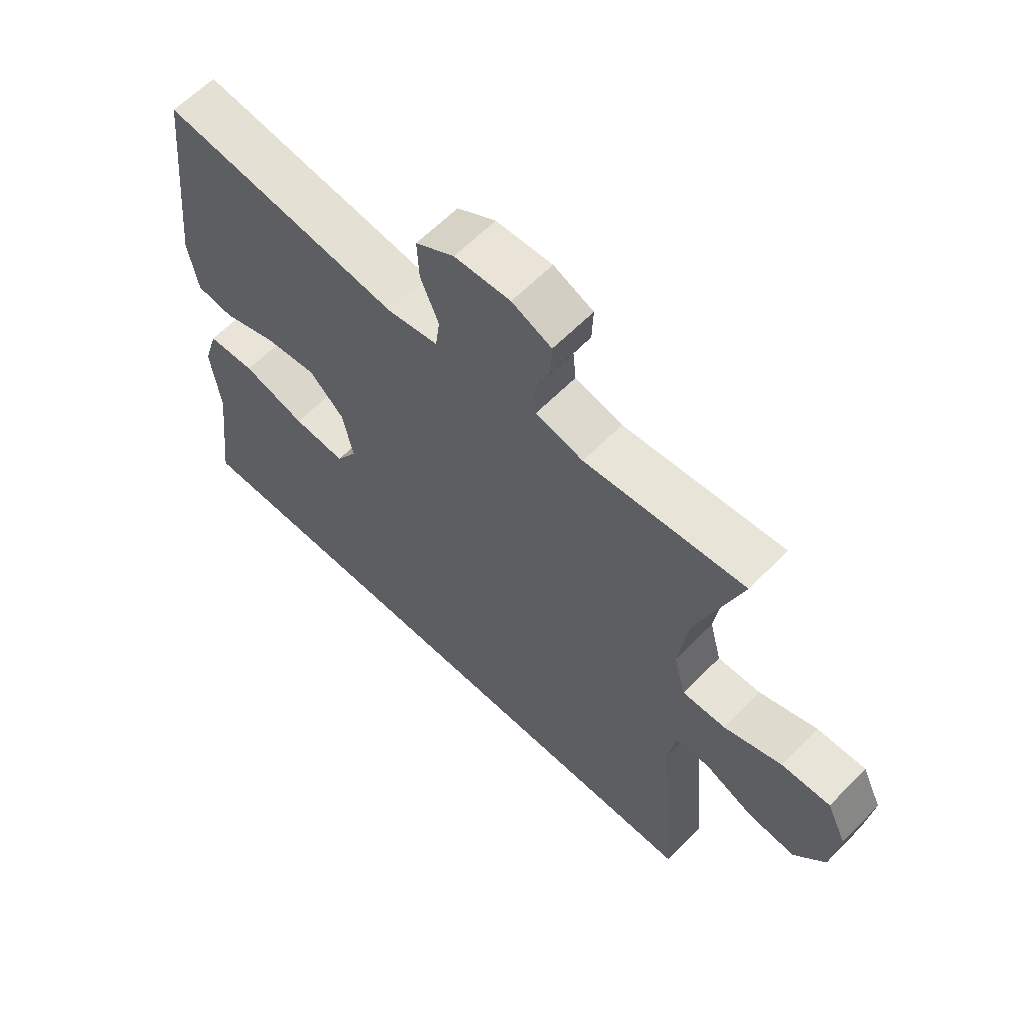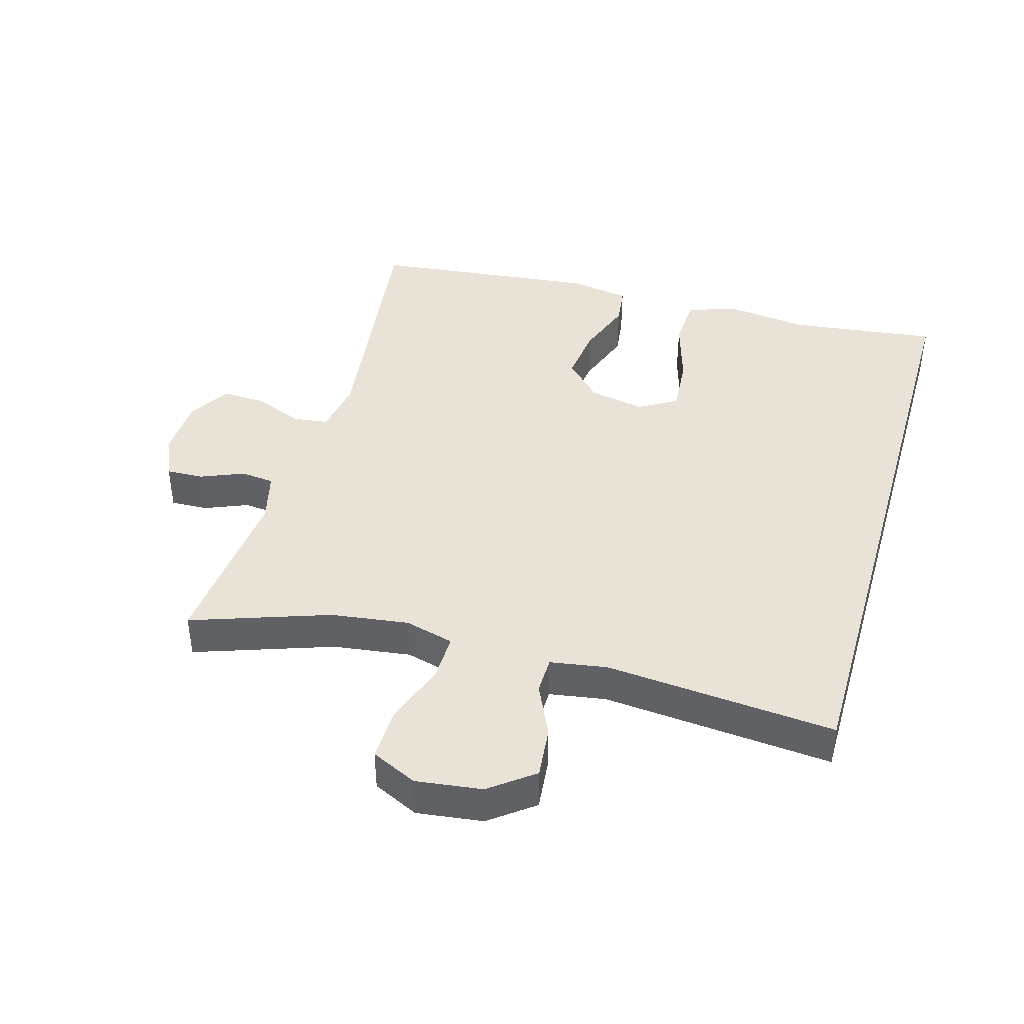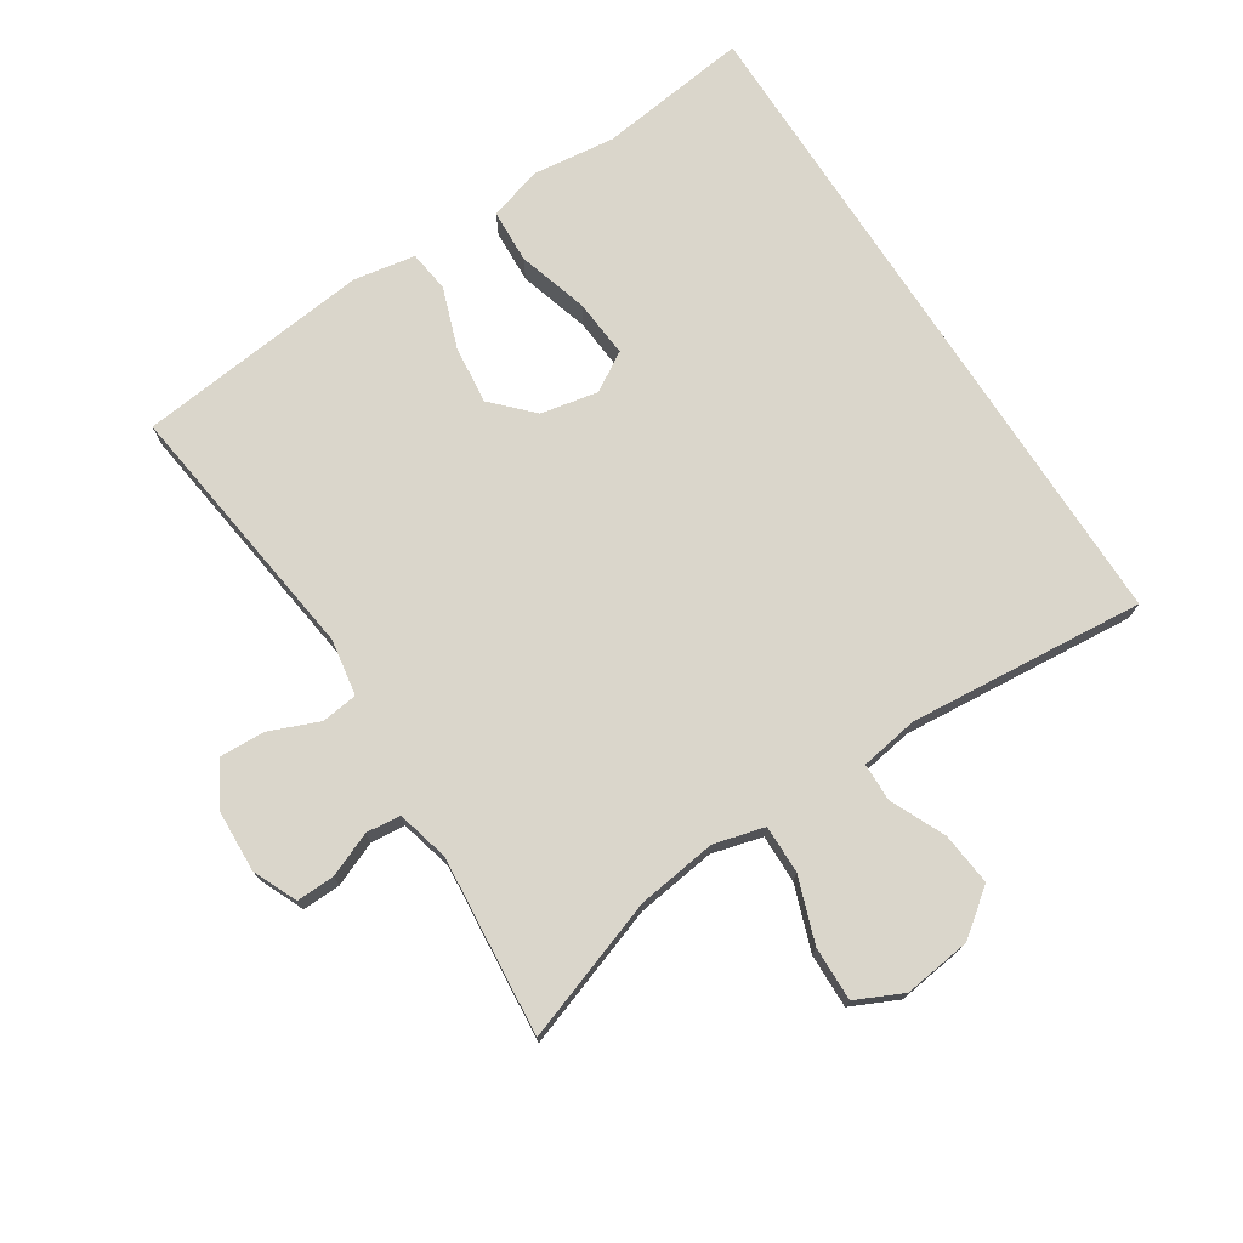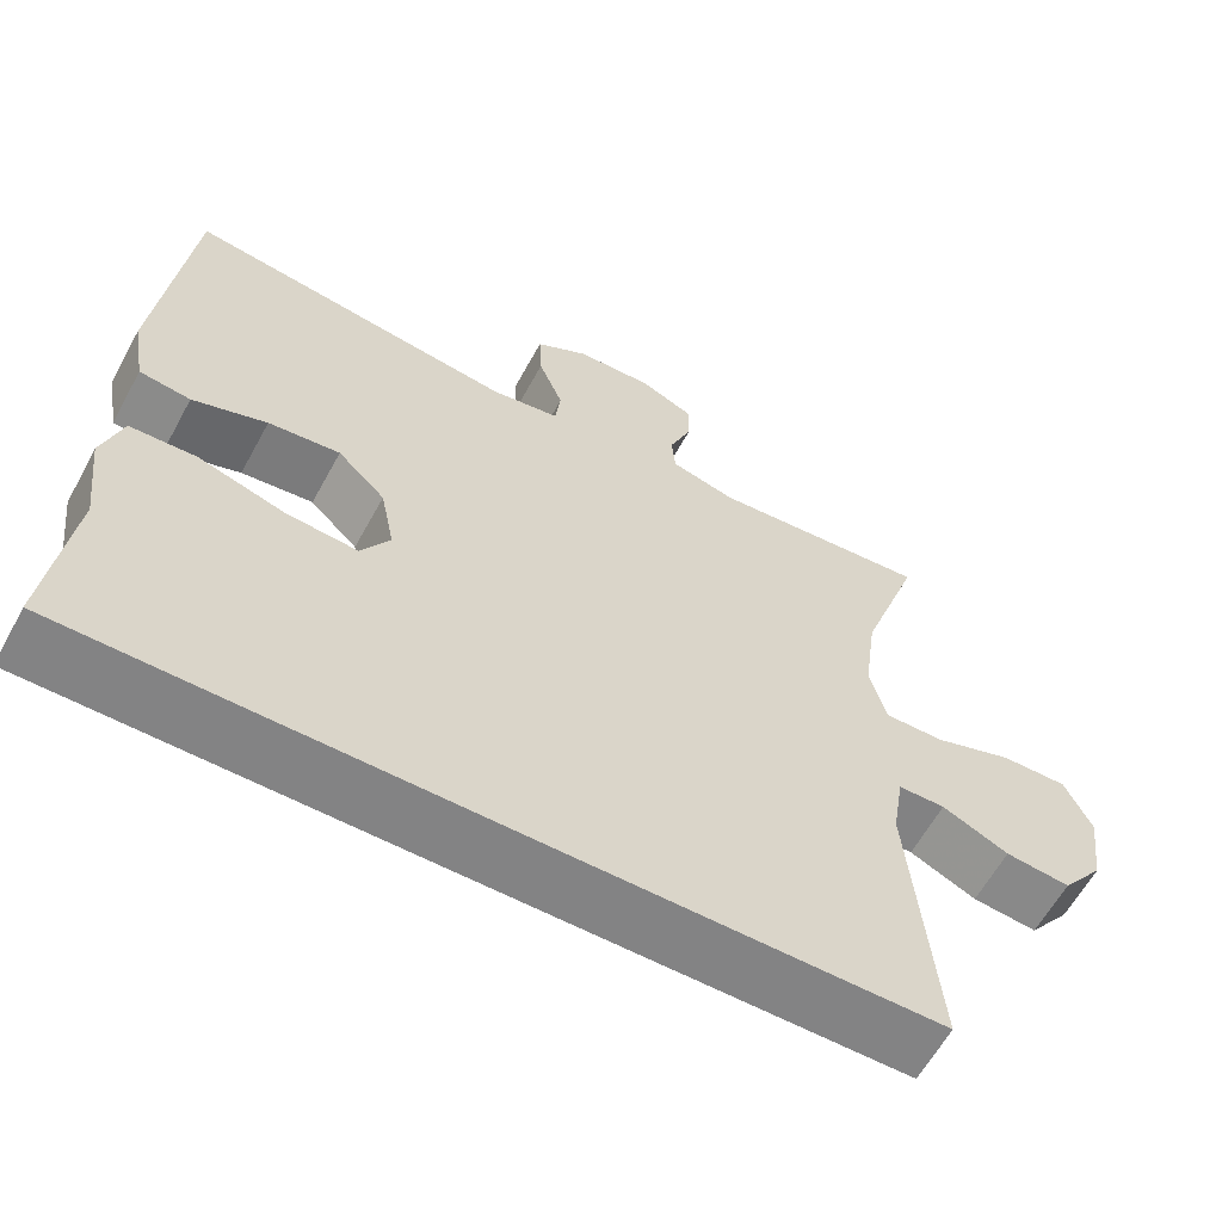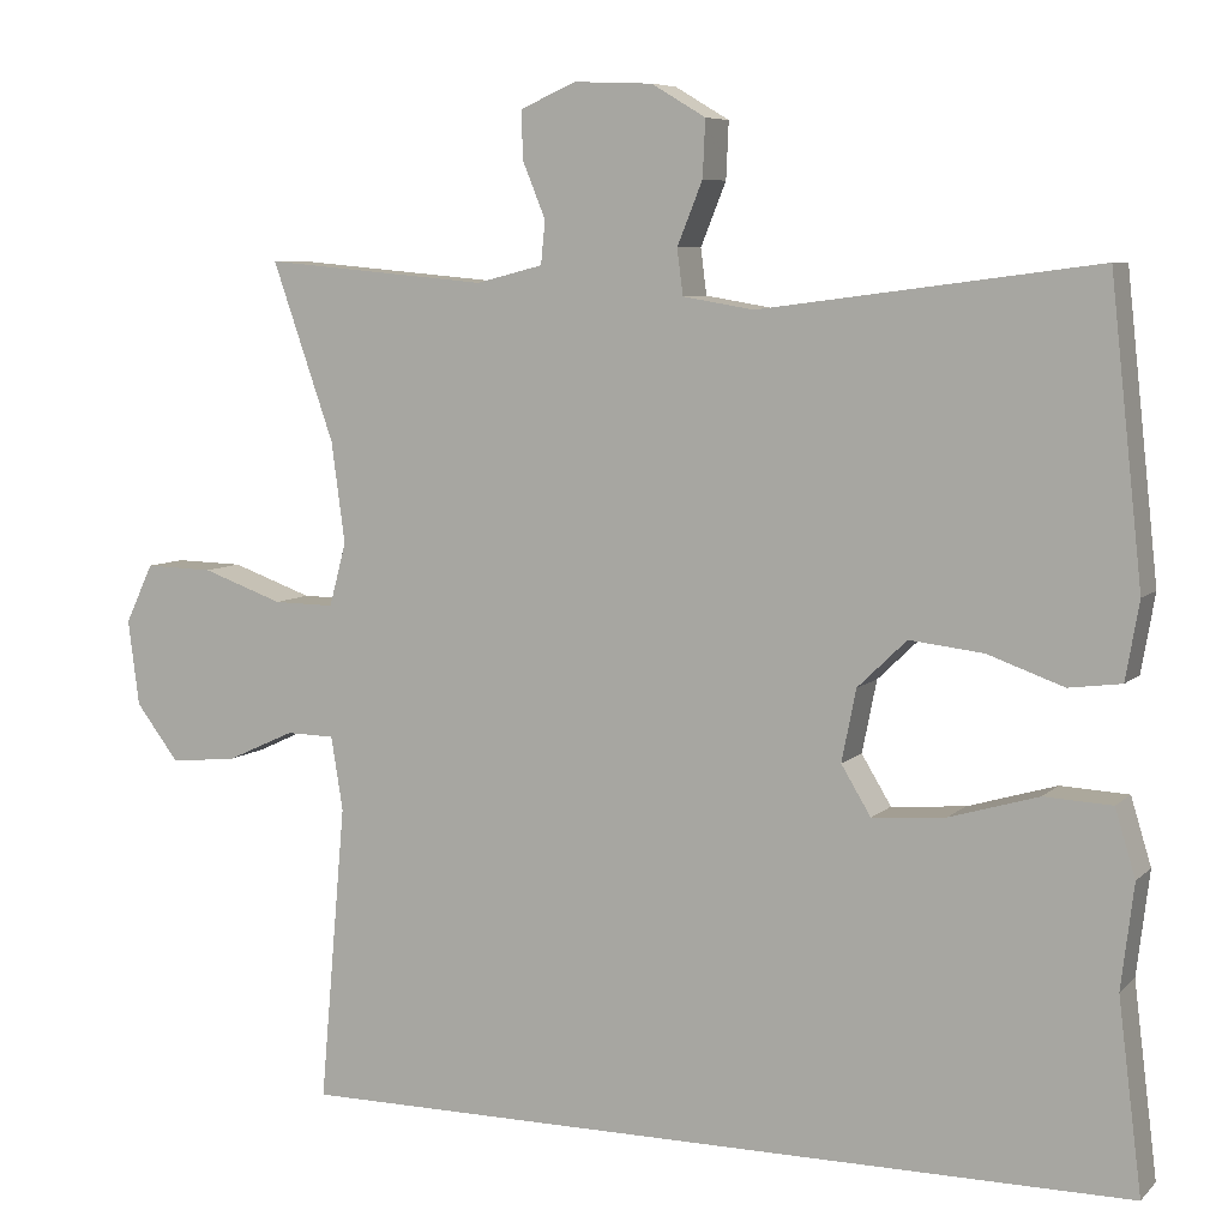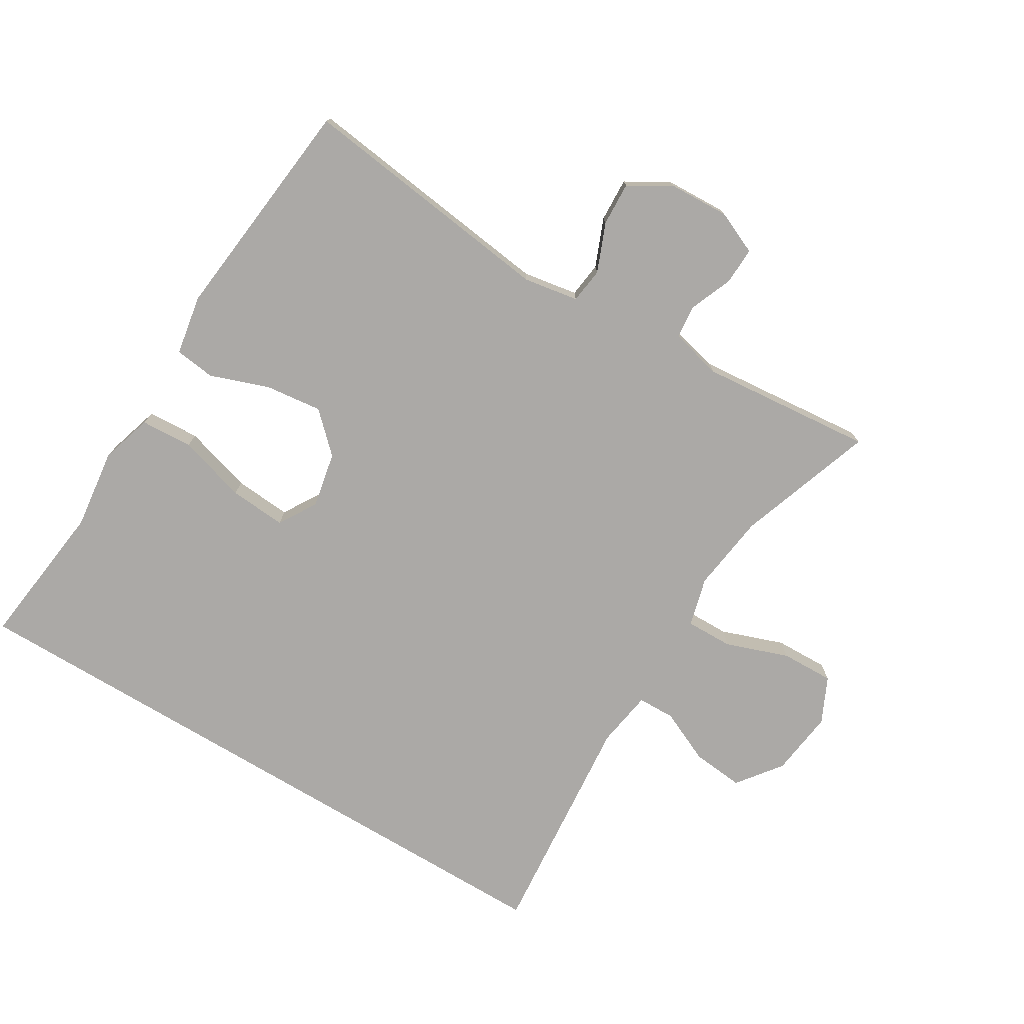
<metadata>
{"format":"obj","ext":"obj","renderer":"f3d","projection":"perspective","resolution":1024,"background":"white","views":[{"elev":61.7,"azim":44.2,"up":"+Z"},{"elev":41.5,"azim":106.1,"up":"+Y"},{"elev":74.1,"azim":57.2,"up":"+Y"},{"elev":-61.2,"azim":-28.6,"up":"+Z"},{"elev":7.0,"azim":-156.3,"up":"+Z"},{"elev":-75.6,"azim":-31.0,"up":"+Y"}]}
</metadata>
<code>
v -0.552 0.07 -0.5
v -0.524 0.07 -0.274
v -0.539 0.07 -0.151
v -0.515 0.07 -0.072
v -0.435 0.07 -0.068
v -0.33 0.07 -0.099
v -0.243 0.07 -0.106
v -0.208 0.07 -0.048
v -0.225 0.07 0.037
v -0.283 0.07 0.093
v -0.37 0.07 0.083
v -0.46 0.07 0.051
v -0.522 0.07 0.059
v -0.538 0.07 0.151
v -0.5 0.07 0.5
v -0.102 0.07 0.448
v -0.018 0.07 0.462
v -0.011 0.07 0.516
v -0.041 0.07 0.59
v -0.044 0.07 0.657
v 0.02 0.07 0.695
v 0.113 0.07 0.699
v 0.179 0.07 0.67
v 0.177 0.07 0.613
v 0.15 0.07 0.547
v 0.155 0.07 0.496
v 0.234 0.07 0.476
v 0.5 0.07 0.5
v 0.427 0.07 0.29
v 0.411 0.07 0.171
v 0.431 0.07 0.096
v 0.503 0.07 0.097
v 0.599 0.07 0.131
v 0.68 0.07 0.133
v 0.713 0.07 0.063
v 0.7 0.07 -0.038
v 0.649 0.07 -0.105
v 0.57 0.07 -0.097
v 0.489 0.07 -0.06
v 0.432 0.07 -0.061
v 0.418 0.07 -0.148
v 0.449 0.07 -0.5
v -0.552 0 -0.5
v -0.524 0 -0.274
v -0.539 0 -0.151
v -0.515 0 -0.072
v -0.435 0 -0.068
v -0.33 0 -0.099
v -0.243 0 -0.106
v -0.208 0 -0.048
v -0.225 0 0.037
v -0.283 0 0.093
v -0.37 0 0.083
v -0.46 0 0.051
v -0.522 0 0.059
v -0.538 0 0.151
v -0.5 0 0.5
v -0.102 0 0.448
v -0.018 0 0.462
v -0.011 0 0.516
v -0.041 0 0.59
v -0.044 0 0.657
v 0.02 0 0.695
v 0.113 0 0.699
v 0.179 0 0.67
v 0.177 0 0.613
v 0.15 0 0.547
v 0.155 0 0.496
v 0.234 0 0.476
v 0.5 0 0.5
v 0.427 0 0.29
v 0.411 0 0.171
v 0.431 0 0.096
v 0.503 0 0.097
v 0.599 0 0.131
v 0.68 0 0.133
v 0.713 0 0.063
v 0.7 0 -0.038
v 0.649 0 -0.105
v 0.57 0 -0.097
v 0.489 0 -0.06
v 0.432 0 -0.061
v 0.418 0 -0.148
v 0.449 0 -0.5
f 41 42 1 2
f 40 41 2 3
f 37 38 39
f 36 37 39
f 35 36 39
f 34 35 39
f 33 34 39
f 32 33 39
f 31 32 39 40
f 30 31 40
f 27 28 29
f 26 27 29 30
f 23 24 25
f 22 23 25
f 21 22 25
f 20 21 25
f 19 20 25
f 18 19 25
f 17 18 25 26
f 14 15 16
f 13 14 16
f 12 13 16
f 11 12 16
f 10 11 16 17
f 26 30 40
f 17 26 40
f 10 17 40
f 9 10 40
f 3 4 5 6
f 3 6 7
f 40 3 7
f 8 9 40
f 7 8 40
f 44 43 84 83
f 45 44 83 82
f 81 80 79
f 81 79 78
f 81 78 77
f 81 77 76
f 81 76 75
f 81 75 74
f 82 81 74 73
f 82 73 72
f 71 70 69
f 72 71 69 68
f 67 66 65
f 67 65 64
f 67 64 63
f 67 63 62
f 67 62 61
f 67 61 60
f 68 67 60 59
f 58 57 56
f 58 56 55
f 58 55 54
f 58 54 53
f 59 58 53 52
f 82 72 68
f 82 68 59
f 82 59 52
f 82 52 51
f 48 47 46 45
f 49 48 45
f 49 45 82
f 82 51 50
f 82 50 49
f 1 43 44 2
f 2 44 45 3
f 3 45 46 4
f 4 46 47 5
f 5 47 48 6
f 6 48 49 7
f 7 49 50 8
f 8 50 51 9
f 9 51 52 10
f 10 52 53 11
f 11 53 54 12
f 12 54 55 13
f 13 55 56 14
f 14 56 57 15
f 15 57 58 16
f 16 58 59 17
f 17 59 60 18
f 18 60 61 19
f 19 61 62 20
f 20 62 63 21
f 21 63 64 22
f 22 64 65 23
f 23 65 66 24
f 24 66 67 25
f 25 67 68 26
f 26 68 69 27
f 27 69 70 28
f 28 70 71 29
f 29 71 72 30
f 30 72 73 31
f 31 73 74 32
f 32 74 75 33
f 33 75 76 34
f 34 76 77 35
f 35 77 78 36
f 36 78 79 37
f 37 79 80 38
f 38 80 81 39
f 39 81 82 40
f 40 82 83 41
f 41 83 84 42
f 42 84 43 1

</code>
